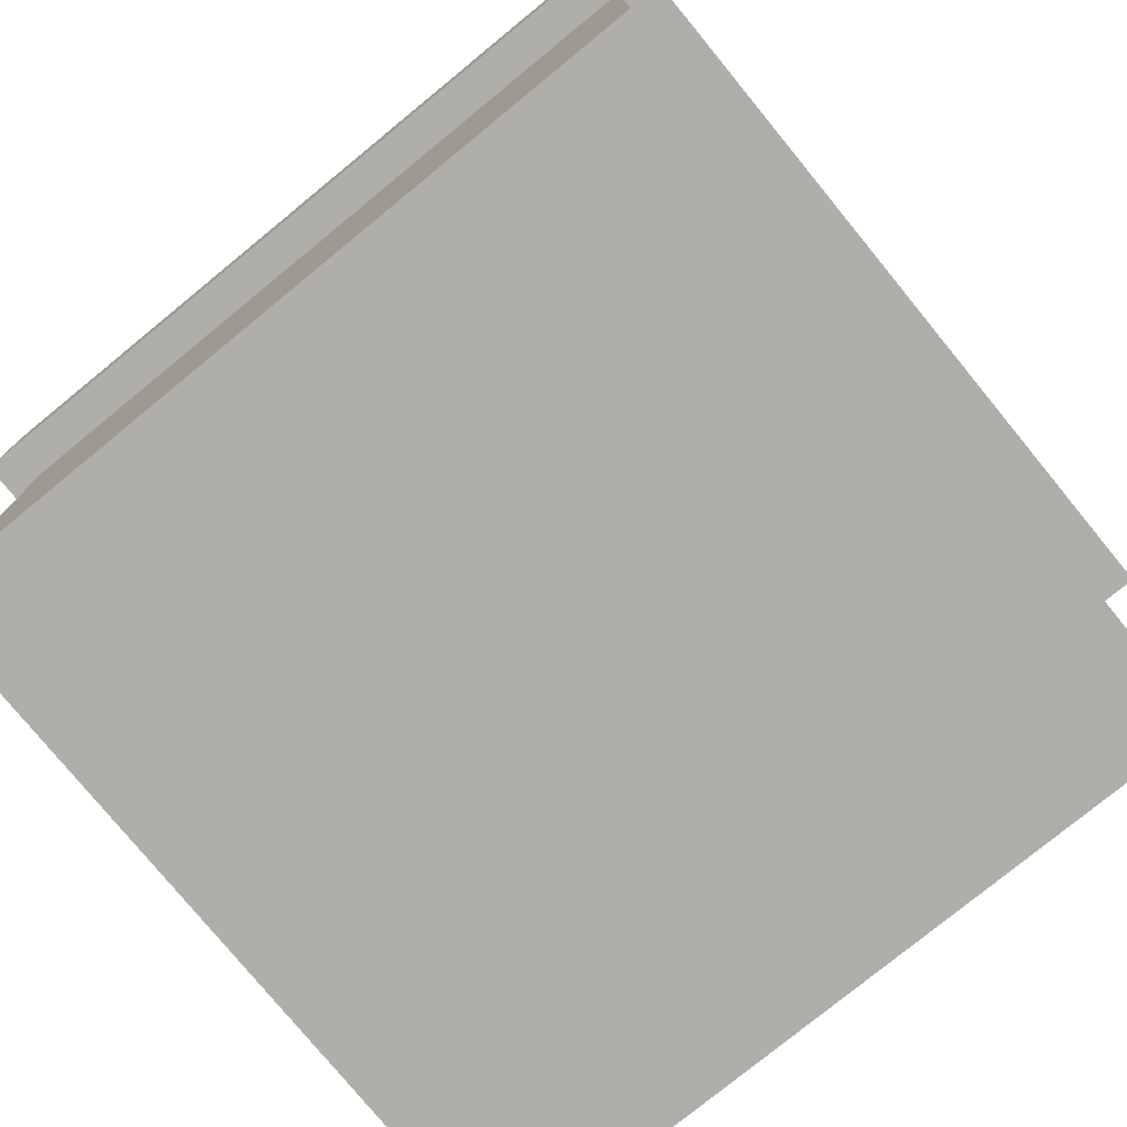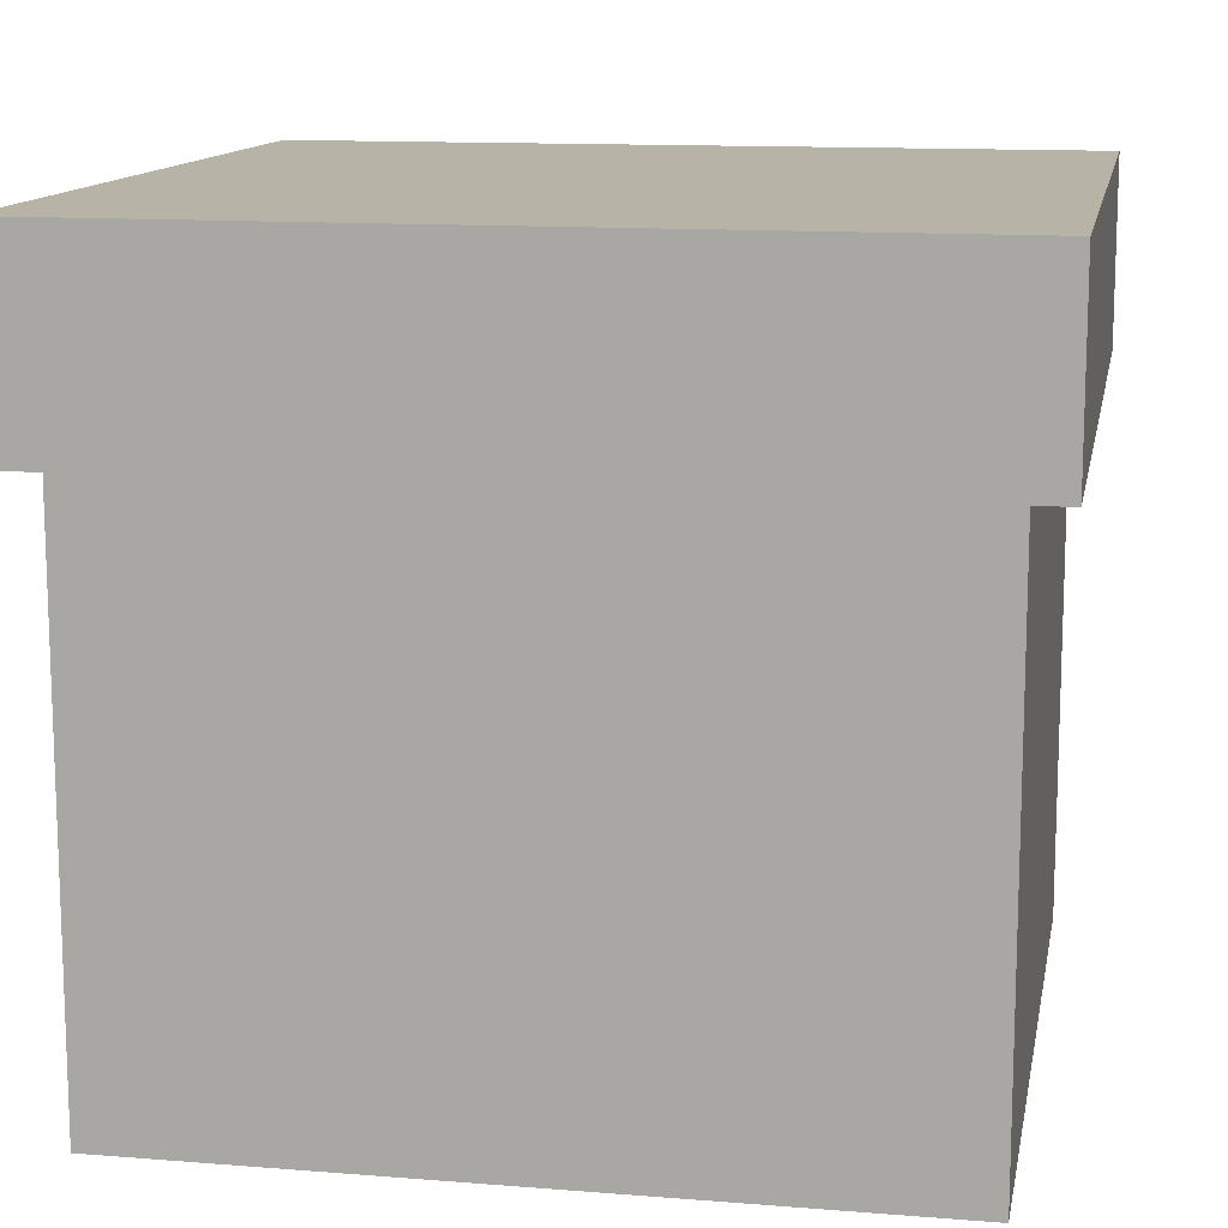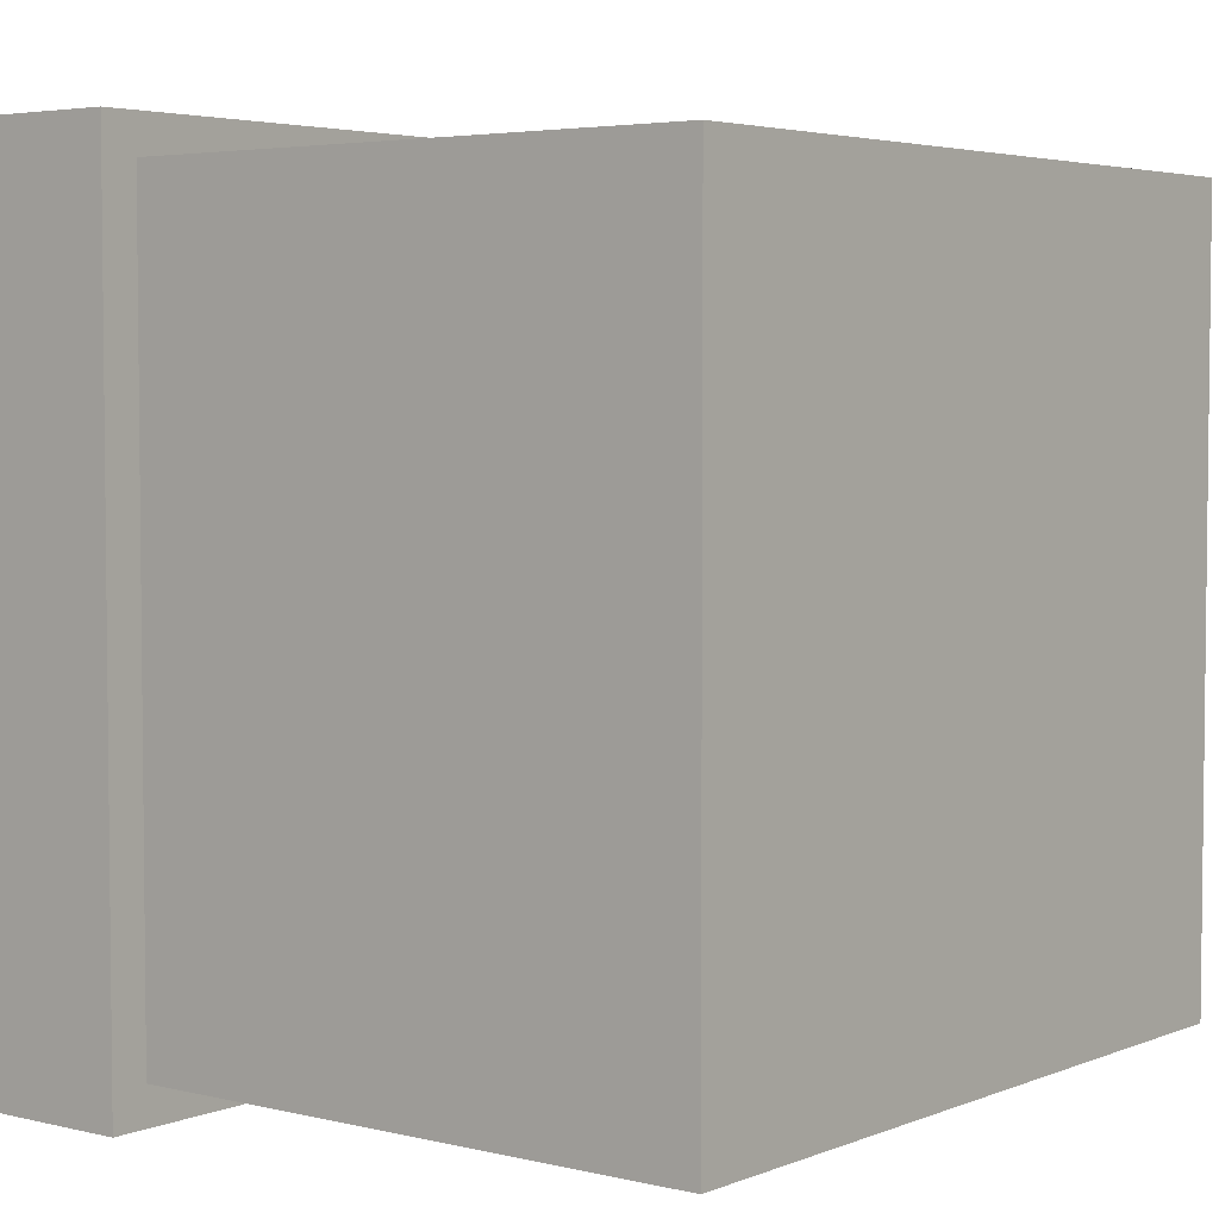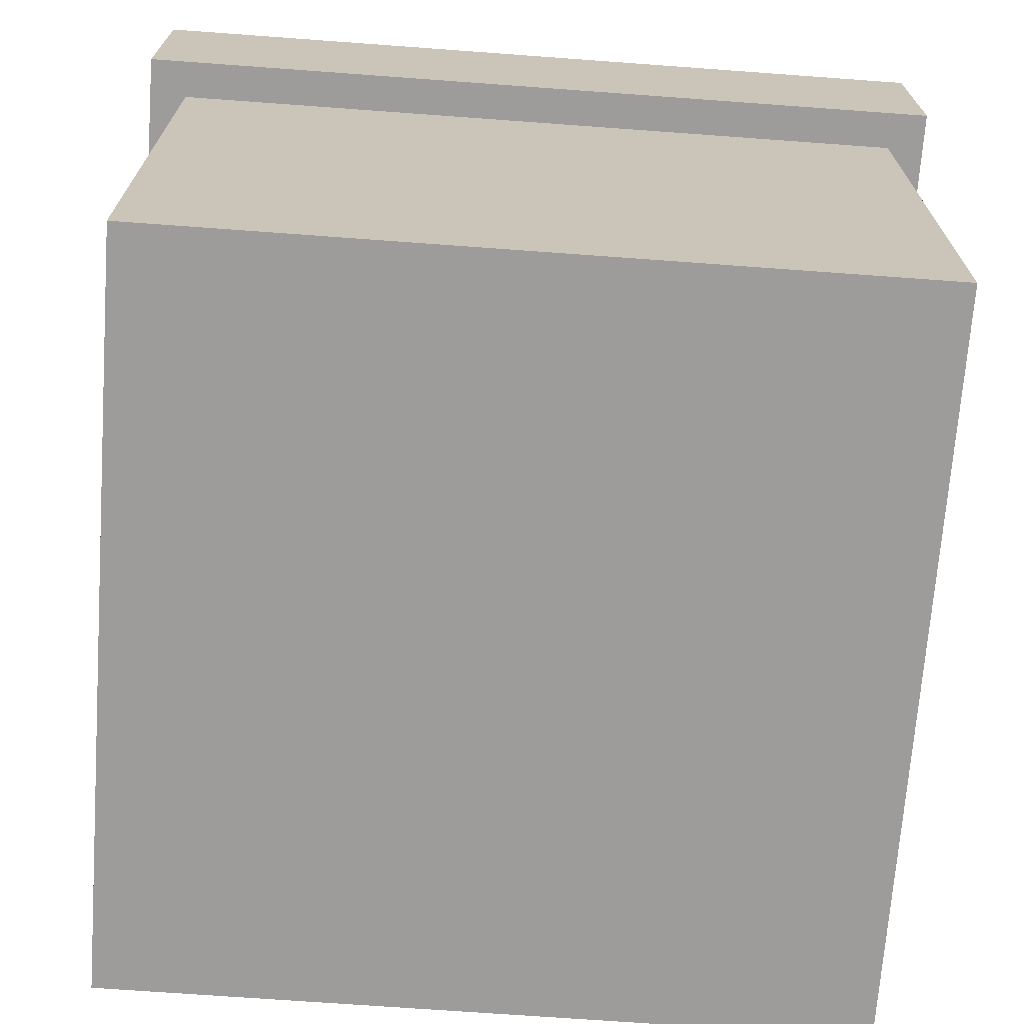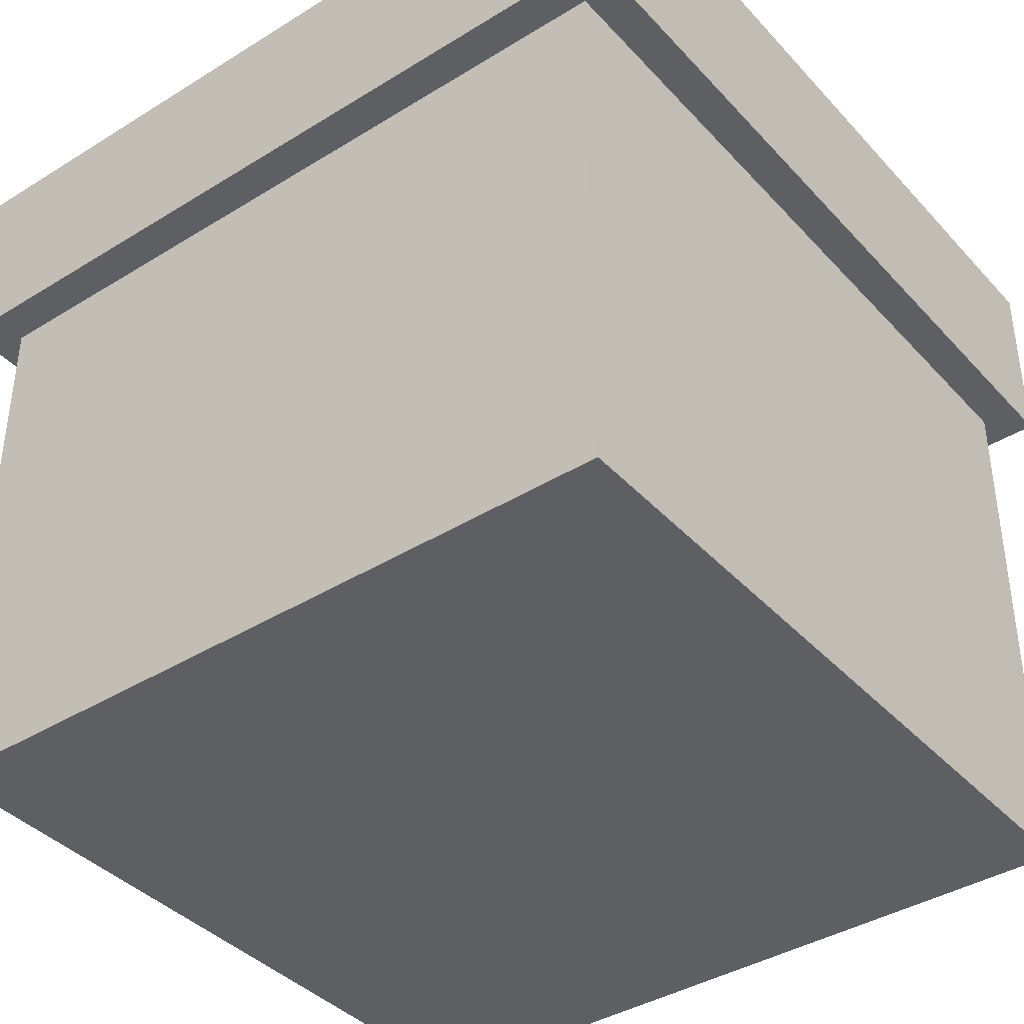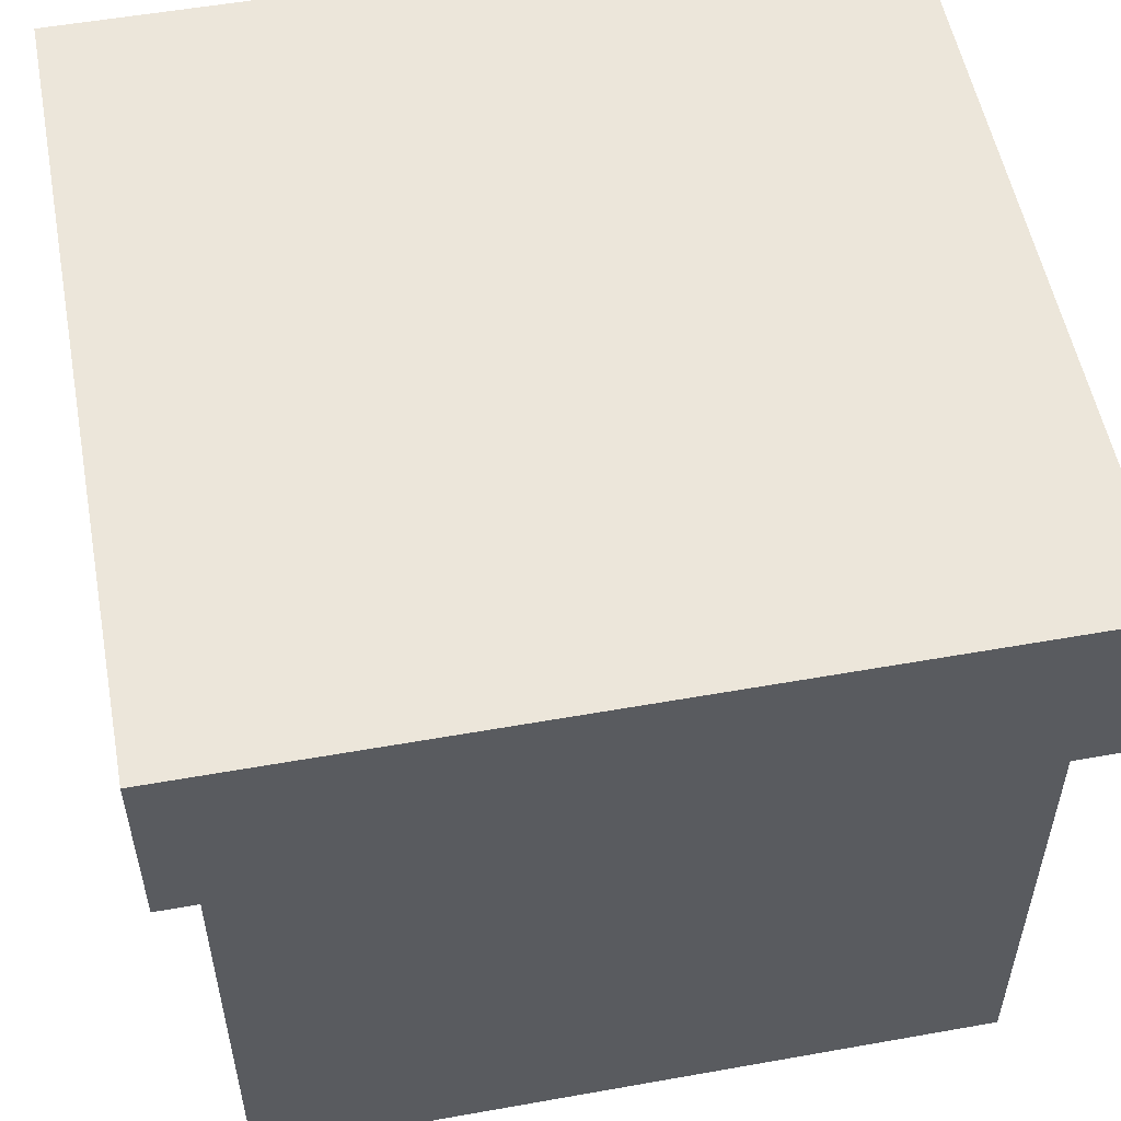
<metadata>
{"format":"obj","ext":"obj","renderer":"f3d","projection":"perspective","resolution":1024,"background":"white","views":[{"elev":-77.5,"azim":39.3,"up":"+Y"},{"elev":12.7,"azim":10.5,"up":"+Y"},{"elev":4.1,"azim":-51.8,"up":"+Z"},{"elev":-70.1,"azim":-94.2,"up":"+Y"},{"elev":-39.5,"azim":-52.4,"up":"+Y"},{"elev":54.2,"azim":169.3,"up":"+Y"}]}
</metadata>
<code>
o Cube
v 1 2.01 -1
v 1 0 -1
v 1 2.01 1
v 1 0 1
v -1 2.01 -1
v -1 0 -1
v -1 2.01 1
v -1 0 1
v 1 1.5 -1
v 1 1 -1
v 1 0.5 -1
v -1 0.5 1
v -1 1 1
v -1 1.5 1
v 1 1.5 1
v 1 1 1
v 1 0.5 1
v -1 1.5 -1
v -1 1 -1
v -1 0.5 -1
v -1.1 1.5 1.1
v -1.1 2.01 1.1
v 1.1 2.01 1.1
v 1.1 2.01 -1.1
v -1.1 2.01 -1.1
v 1.1 1.5 -1.1
v 1.1 1.5 1.1
v -1.1 1.5 -1.1
f 1 5 7 3
f 7 5 25 22
f 14 15 27 21
f 6 2 4 8
f 9 18 28 26
f 3 7 22 23
f 6 20 11 2
f 20 19 10 11
f 19 18 9 10
f 2 11 17 4
f 11 10 16 17
f 10 9 15 16
f 8 12 20 6
f 12 13 19 20
f 13 14 18 19
f 4 17 12 8
f 17 16 13 12
f 16 15 14 13
f 27 23 22 21
f 21 22 25 28
f 26 24 23 27
f 28 25 24 26
f 15 9 26 27
f 1 3 23 24
f 18 14 21 28
f 5 1 24 25

</code>
